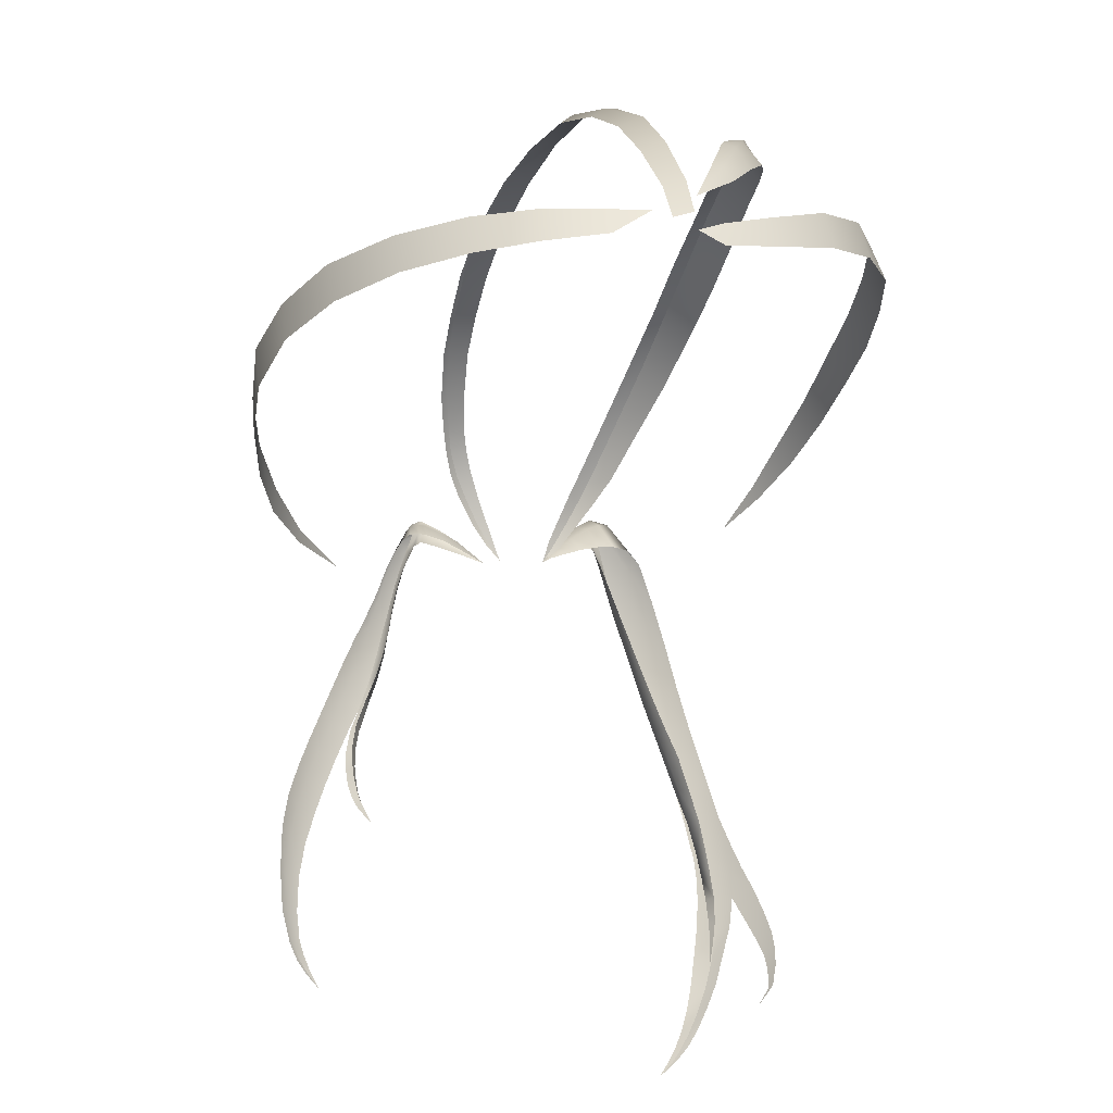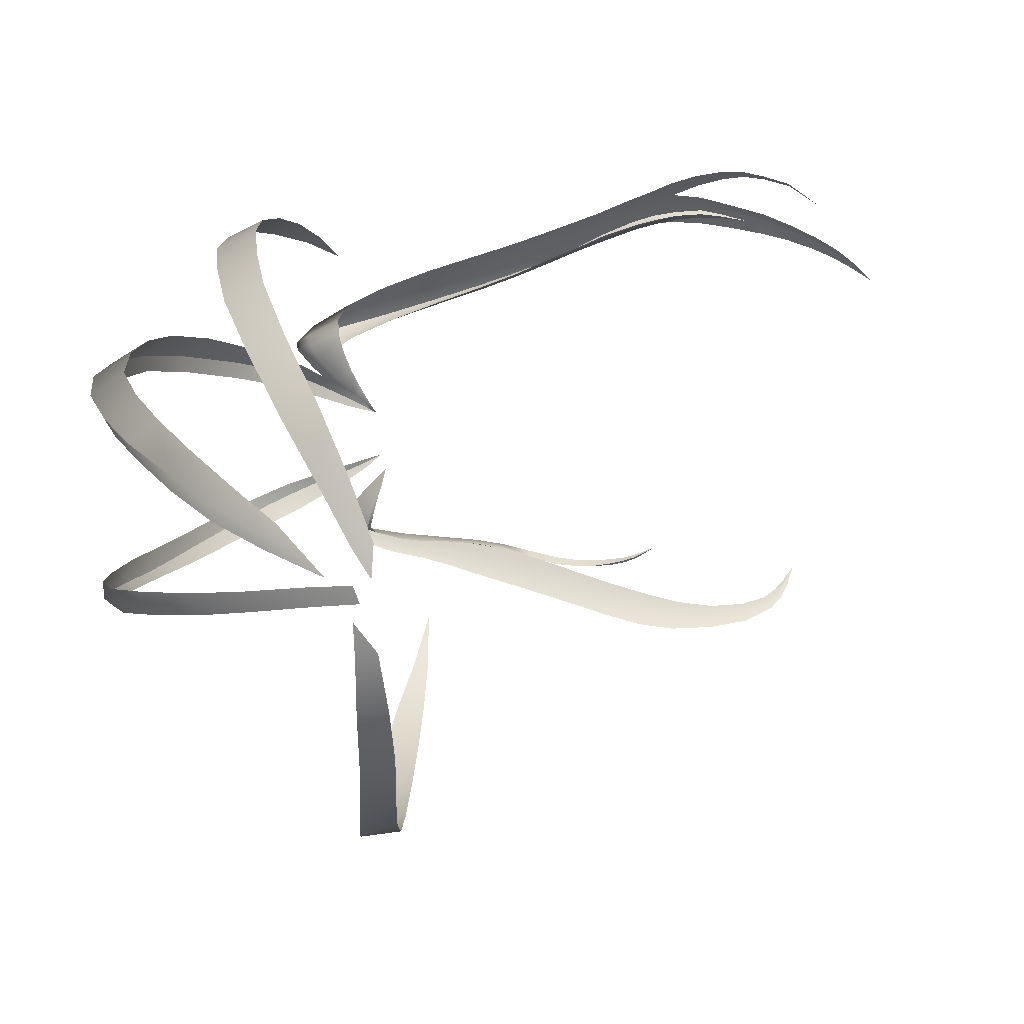
<metadata>
{"format":"obj","ext":"obj","renderer":"f3d","projection":"perspective","resolution":1024,"background":"white","views":[{"elev":-27.9,"azim":168.6,"up":"+Y"},{"elev":-75.5,"azim":-88.0,"up":"+Z"}]}
</metadata>
<code>
g M_Hair02
v 0.0434 1.544 0.05838
v 0.04457 1.544 0.05908
v 0.04066 1.538 0.05674
v 0.04614 1.547 0.06036
v 0.04444 1.548 0.05944
v 0.04727 1.551 0.06166
v 0.04508 1.552 0.06029
v 0.04781 1.556 0.06275
v 0.04551 1.557 0.06106
v 0.04794 1.562 0.06351
v 0.04554 1.562 0.0619
v 0.0469 1.569 0.06457
v 0.04453 1.568 0.06255
v 0.04425 1.577 0.06518
v 0.04225 1.577 0.063
v 0.04195 1.585 0.06544
v 0.03994 1.585 0.06326
v 0.04008 1.594 0.06536
v 0.03813 1.593 0.06297
v 0.03855 1.602 0.06497
v 0.03712 1.601 0.06282
v 0.03708 1.609 0.0642
v 0.03857 1.593 0.05984
v 0.0406 1.585 0.0601
v 0.03737 1.6 0.05893
v 0.04328 1.577 0.05993
v 0.04225 1.577 0.063
v 0.04453 1.568 0.06255
v 0.04579 1.569 0.05948
v 0.04554 1.562 0.0619
v 0.04665 1.562 0.05907
v 0.04551 1.557 0.06106
v 0.04654 1.557 0.05867
v 0.04508 1.552 0.06029
v 0.04596 1.552 0.05825
v 0.04444 1.548 0.05944
v 0.04503 1.548 0.05766
v 0.0434 1.544 0.05838
v 0.04385 1.544 0.05723
v 0.04066 1.538 0.05674
v 0.05527 1.498 0.06493
v 0.05625 1.498 0.06504
v 0.05206 1.494 0.06947
v 0.05885 1.5 0.06175
v 0.05723 1.501 0.06201
v 0.06078 1.504 0.05901
v 0.05886 1.504 0.05944
v 0.0628 1.511 0.05628
v 0.06008 1.511 0.05725
v 0.0638 1.521 0.05532
v 0.06013 1.521 0.05634
v 0.0632 1.533 0.05594
v 0.05877 1.531 0.05705
v 0.06118 1.543 0.05794
v 0.05627 1.541 0.05893
v 0.06572 1.534 0.05196
v 0.06561 1.521 0.05211
v 0.06438 1.51 0.05373
v 0.06168 1.502 0.05702
v 0.05885 1.5 0.06175
v 0.05915 1.499 0.06053
v 0.05625 1.498 0.06504
v 0.05624 1.497 0.06438
v 0.05206 1.494 0.06947
v 0.06436 1.544 0.05349
v 0.05866 1.552 0.06007
v 0.05357 1.551 0.0611
v 0.06174 1.554 0.05607
v 0.05082 1.559 0.06281
v 0.05592 1.561 0.06154
v 0.05901 1.563 0.0579
v 0.04737 1.569 0.06453
v 0.05221 1.57 0.06295
v 0.05607 1.571 0.05906
v 0.04943 1.579 0.06369
v 0.04425 1.577 0.06518
v 0.05319 1.58 0.05967
v 0.04682 1.587 0.0639
v 0.04195 1.585 0.06544
v 0.05043 1.587 0.0596
v 0.04008 1.594 0.06536
v 0.04449 1.594 0.06362
v 0.0476 1.595 0.05913
v 0.03855 1.602 0.06497
v 0.04267 1.602 0.06268
v 0.04449 1.602 0.05831
v 0.03708 1.609 0.0642
v 0.04072 1.61 0.06157
v 0.04156 1.61 0.05686
v 0.03569 1.616 0.0629
v 0.03884 1.617 0.05987
v 0.03943 1.617 0.05512
v 0.03429 1.622 0.06147
v 0.03709 1.622 0.05817
v 0.03745 1.622 0.05328
v 0.03297 1.626 0.0602
v 0.03555 1.627 0.05682
v 0.03165 1.631 0.059
v 0.03547 1.625 0.05168
v 0.03397 1.63 0.05558
v 0.03015 1.635 0.05785
v 0.03269 1.632 0.05439
v 0.0333 1.627 0.05032
v 0.03099 1.627 0.04905
v 0.03085 1.632 0.0534
v 0.02878 1.635 0.05717
v 0.02884 1.631 0.05243
v 0.02856 1.626 0.04842
v 0.02449 1.632 0.05505
v 0.02431 1.628 0.05086
v 0.02386 1.624 0.04788
v 0.01892 1.627 0.05289
v 0.01849 1.624 0.05027
v 0.01768 1.621 0.04841
v 0.01148 1.62 0.05077
v -0.03975 1.471 0.05646
v -0.0438 1.476 0.06017
v -0.04311 1.477 0.0602
v -0.04744 1.481 0.0636
v -0.04611 1.482 0.06335
v -0.05076 1.487 0.06668
v -0.04884 1.488 0.06626
v -0.05419 1.494 0.06947
v -0.05109 1.495 0.06927
v -0.05731 1.502 0.07204
v -0.05309 1.503 0.0719
v -0.05993 1.511 0.07423
v -0.05479 1.512 0.07441
v -0.06177 1.52 0.07564
v -0.05625 1.521 0.0762
v -0.06233 1.529 0.07602
v -0.05691 1.529 0.07667
v -0.06168 1.536 0.07564
v -0.05672 1.536 0.07619
v -0.06582 1.53 0.07149
v -0.06051 1.542 0.0751
v -0.05577 1.542 0.07554
v -0.06476 1.521 0.07118
v -0.05993 1.511 0.07423
v -0.06212 1.512 0.06984
v -0.05731 1.502 0.07204
v -0.0594 1.503 0.06819
v -0.05419 1.494 0.06947
v -0.05617 1.495 0.06606
v -0.05076 1.487 0.06668
v -0.05256 1.487 0.06348
v -0.04744 1.481 0.0636
v -0.049 1.481 0.06123
v -0.0438 1.476 0.06017
v -0.04491 1.476 0.05895
v -0.03975 1.471 0.05646
v -0.06531 1.536 0.07093
v -0.07007 1.531 0.06483
v -0.06878 1.522 0.06884
v -0.07232 1.524 0.06265
v -0.07092 1.515 0.065
v -0.07367 1.516 0.05965
v -0.07181 1.509 0.06127
v -0.07378 1.51 0.0569
v -0.07141 1.503 0.05704
v -0.07272 1.504 0.05368
v -0.06971 1.496 0.05178
v -0.07061 1.497 0.04997
v -0.0647 1.489 0.04537
v -0.06755 1.537 0.06606
v -0.06407 1.543 0.06996
v -0.06485 1.544 0.06721
v -0.06149 1.553 0.06758
v -0.05865 1.552 0.07295
v -0.05324 1.551 0.07402
v -0.0501 1.561 0.07199
v -0.0555 1.561 0.07081
v -0.05853 1.562 0.06697
v -0.04697 1.569 0.07103
v -0.05234 1.57 0.07024
v -0.05572 1.571 0.06647
v -0.0438 1.578 0.07112
v -0.04879 1.579 0.07054
v -0.05278 1.58 0.06625
v -0.04027 1.589 0.07167
v -0.04543 1.591 0.07054
v -0.04964 1.592 0.06606
v -0.03631 1.603 0.07221
v -0.04192 1.604 0.07014
v -0.04614 1.605 0.06516
v -0.0322 1.618 0.07246
v -0.03839 1.618 0.0692
v -0.04189 1.618 0.06326
v -0.02854 1.634 0.07098
v -0.03403 1.632 0.06692
v -0.03735 1.629 0.06044
v -0.0281 1.642 0.06774
v -0.02641 1.642 0.06934
v -0.02454 1.646 0.06782
v -0.03084 1.64 0.06414
v -0.03348 1.632 0.05815
v -0.02567 1.646 0.06618
v -0.02289 1.646 0.06653
v -0.02805 1.642 0.06171
v -0.0287 1.632 0.05616
v -0.0233 1.645 0.06466
v -0.01812 1.641 0.06319
v -0.025 1.641 0.06
v -0.02114 1.638 0.0582
v -0.02397 1.631 0.05471
v -0.0156 1.633 0.05517
v -0.0127 1.635 0.05888
v -0.01834 1.629 0.05336
v -0.01081 1.628 0.05285
v -0.01256 1.626 0.0519
v -0.009353 1.629 0.05486
v -0.008147 1.623 0.05039
v -0.008603 1.625 0.05168
v -0.005947 1.621 0.05003
v -0.0591 1.515 0.06892
v -0.05758 1.507 0.06752
v -0.05846 1.515 0.06998
v -0.05998 1.522 0.06943
v -0.05869 1.521 0.07139
v -0.05819 1.529 0.07228
v -0.05978 1.529 0.06924
v -0.05711 1.535 0.07203
v -0.05885 1.535 0.06882
v -0.05567 1.542 0.07134
v -0.05761 1.541 0.06801
v -0.05514 1.551 0.06603
v -0.05745 1.542 0.07482
v -0.05924 1.535 0.07524
v -0.05819 1.529 0.07228
v -0.06016 1.529 0.07501
v -0.05869 1.521 0.07139
v -0.06062 1.521 0.07353
v -0.05944 1.515 0.07127
v -0.05846 1.515 0.06998
v -0.05758 1.507 0.06752
v -0.05286 1.551 0.07003
v -0.05408 1.552 0.07344
v -0.0501 1.561 0.07199
v -0.04998 1.56 0.06791
v -0.05166 1.56 0.06402
v -0.04868 1.568 0.06279
v -0.04697 1.569 0.07103
v -0.04689 1.568 0.06699
v -0.0446 1.578 0.06297
v -0.0433 1.578 0.06727
v -0.0438 1.578 0.07112
v -0.04065 1.589 0.06383
v -0.03936 1.589 0.06813
v -0.04027 1.589 0.07167
v -0.03638 1.602 0.0649
v -0.03531 1.602 0.06903
v -0.03631 1.603 0.07221
v -0.03155 1.616 0.06546
v -0.03087 1.617 0.06936
v -0.0322 1.618 0.07246
v -0.02665 1.629 0.06417
v -0.02644 1.632 0.06819
v -0.02854 1.634 0.07098
v -0.02399 1.633 0.06267
v -0.0244 1.639 0.06754
v -0.02641 1.642 0.06934
v -0.02272 1.634 0.06192
v -0.02454 1.646 0.06782
v -0.02199 1.64 0.06562
v -0.02289 1.646 0.06653
v -0.02039 1.634 0.06058
v -0.01812 1.641 0.06319
v -0.01884 1.637 0.06294
v -0.01468 1.63 0.05735
v -0.01354 1.632 0.05889
v -0.0127 1.635 0.05888
v -0.009353 1.629 0.05486
v -0.009753 1.627 0.05508
v -0.01105 1.626 0.05441
v -0.005947 1.621 0.05003
v 0.0009594 1.627 -0.1295
v -0.005277 1.617 -0.1344
v -0.0004373 1.616 -0.1332
v -0.00434 1.628 -0.1313
v 0.004148 1.643 -0.1212
v -0.001521 1.645 -0.1234
v 0.007286 1.656 -0.112
v 0.001219 1.659 -0.1135
v 0.01088 1.669 -0.0983
v 0.007622 1.671 -0.09923
v 0.01522 1.679 -0.08098
v 0.004605 1.672 -0.09905
v 0.01221 1.682 -0.08122
v 0.008898 1.682 -0.08069
v 0.01931 1.685 -0.06092
v 0.01717 1.688 -0.06112
v 0.0125 1.688 -0.0607
v 0.02116 1.69 -0.0412
v 0.02116 1.69 -0.0412
v 0.02296 1.688 -0.04162
v 0.01597 1.689 -0.04055
v 0.02517 1.689 -0.01824
v 0.01911 1.688 -0.01759
v 0.0269 1.685 -0.001518
v 0.02062 1.684 -0.0008694
v 0.02714 1.68 0.01292
v 0.02127 1.679 0.01325
v 0.02517 1.689 -0.01824
v 0.02685 1.686 -0.01885
v 0.02669 1.675 0.02539
v 0.02135 1.674 0.02564
v 0.02839 1.682 -0.002715
v 0.0269 1.685 -0.001518
v 0.02714 1.68 0.01292
v 0.02893 1.677 0.01062
v 0.02669 1.675 0.02539
v 0.02888 1.671 0.02187
v 0.02516 1.668 0.03783
v 0.02759 1.664 0.03344
v 0.02338 1.661 0.04602
v 0.02579 1.657 0.03991
v 0.02172 1.656 0.05116
v 0.02404 1.651 0.04449
v 0.01935 1.649 0.05384
v 0.02208 1.646 0.04751
v 0.01653 1.643 0.05427
v 0.01932 1.64 0.04947
v 0.01308 1.634 0.05314
v 0.01534 1.632 0.05035
v 0.01067 1.625 0.05044
v 0.00946 1.626 0.05141
v 0.006855 1.621 0.05012
v 0.00843 1.626 0.05074
v 0.00946 1.626 0.05141
v 0.006855 1.621 0.05012
v 0.01099 1.635 0.05138
v 0.01308 1.634 0.05314
v 0.01653 1.643 0.05427
v 0.01363 1.643 0.0519
v 0.01935 1.649 0.05384
v 0.01565 1.65 0.05134
v 0.01735 1.655 0.04914
v 0.02172 1.656 0.05116
v 0.01865 1.66 0.04597
v 0.02338 1.661 0.04602
v 0.02017 1.667 0.03844
v 0.02516 1.668 0.03783
v -0.006052 1.622 0.05062
v -0.009375 1.628 0.05231
v -0.008055 1.629 0.05086
v -0.01394 1.637 0.05334
v -0.01108 1.637 0.05002
v -0.01709 1.644 0.05324
v -0.01374 1.644 0.04853
v -0.01992 1.65 0.05042
v -0.01629 1.65 0.04581
v -0.02512 1.662 0.03925
v -0.0208 1.661 0.03642
v -0.03062 1.675 0.02272
v -0.02618 1.674 0.02101
v -0.03389 1.684 0.006808
v -0.02985 1.683 0.005328
v -0.03587 1.689 -0.01308
v -0.03144 1.687 -0.01381
v -0.0364 1.691 -0.03343
v -0.0325 1.689 -0.03405
v -0.03579 1.688 -0.05583
v -0.03151 1.686 -0.05583
v -0.03381 1.681 -0.07617
v -0.02918 1.679 -0.07547
v -0.02641 1.672 -0.08983
v -0.03063 1.673 -0.09122
v -0.02175 1.662 -0.1048
v -0.0258 1.662 -0.1058
v -0.01712 1.651 -0.1175
v -0.0206 1.65 -0.1177
v -0.01235 1.638 -0.1263
v -0.01475 1.637 -0.1267
v -0.006616 1.624 -0.1319
v -0.01773 1.635 -0.1242
v -0.02517 1.646 -0.1146
v -0.03146 1.657 -0.1031
v -0.03598 1.666 -0.08904
v -0.03063 1.673 -0.09122
v -0.03381 1.681 -0.07617
v -0.03923 1.673 -0.07443
v -0.03579 1.688 -0.05583
v -0.04151 1.679 -0.05554
v -0.0364 1.691 -0.03343
v -0.04251 1.68 -0.03354
v -0.04206 1.679 -0.01408
v -0.03587 1.689 -0.01308
v -0.03389 1.684 0.006808
v -0.04004 1.675 0.003763
v -0.03062 1.675 0.02272
v -0.03588 1.667 0.02015
v -0.02512 1.662 0.03925
v -0.03014 1.657 0.03358
v -0.01992 1.65 0.05042
v -0.02524 1.648 0.04338
v -0.01709 1.644 0.05324
v -0.02066 1.641 0.04816
v -0.01394 1.637 0.05334
v -0.01644 1.635 0.05042
v -0.01124 1.627 0.05115
v -0.009375 1.628 0.05231
v -0.006052 1.622 0.05062
v -0.06223 1.637 0.02264
v -0.05618 1.629 0.03339
v -0.06376 1.633 0.02104
v -0.06654 1.645 0.009644
v -0.06962 1.638 0.007222
v -0.07003 1.65 -0.007084
v -0.07353 1.641 -0.008884
v -0.0756 1.644 -0.02718
v -0.07124 1.654 -0.02681
v -0.07119 1.654 -0.0458
v -0.0756 1.644 -0.04642
v -0.07281 1.642 -0.06625
v -0.06864 1.652 -0.0664
v -0.06809 1.639 -0.08596
v -0.06415 1.648 -0.08685
v -0.05513 1.642 -0.1049
v -0.05805 1.632 -0.1034
v -0.04163 1.633 -0.1185
v -0.04462 1.625 -0.1165
v -0.02608 1.624 -0.1263
v -0.02916 1.618 -0.124
v -0.01313 1.617 -0.1314
v -0.01388 1.612 -0.1296
v -0.006288 1.613 -0.1335
v 0.05535 1.608 0.03947
v 0.06704 1.613 0.02862
v 0.06734 1.609 0.02771
v 0.07545 1.617 0.01474
v 0.07606 1.61 0.01357
v 0.08191 1.621 -0.002459
v 0.08139 1.611 -0.003304
v 0.08497 1.612 -0.0233
v 0.08595 1.622 -0.02358
v 0.08729 1.624 -0.0459
v 0.08596 1.613 -0.04534
v 0.08163 1.613 -0.06823
v 0.08292 1.624 -0.06784
v 0.07212 1.613 -0.08783
v 0.0743 1.622 -0.08896
v 0.06074 1.621 -0.1065
v 0.05875 1.612 -0.1048
v 0.04463 1.619 -0.1198
v 0.04375 1.61 -0.1175
v 0.02853 1.618 -0.1272
v 0.02876 1.611 -0.1248
v 0.01386 1.618 -0.1306
v 0.0129 1.613 -0.1289
v 0.004141 1.618 -0.1324
v 0.03676 1.606 0.05783
v 0.0361 1.608 0.0623
v 0.03593 1.611 0.05642
v 0.03569 1.616 0.0629
v 0.03503 1.614 0.06125
v 0.03473 1.616 0.05491
v 0.03429 1.622 0.06147
v 0.03359 1.62 0.06002
v 0.03341 1.62 0.05391
v 0.03297 1.626 0.0602
v 0.03226 1.625 0.05869
v 0.03182 1.624 0.05256
v 0.03014 1.63 0.05731
v 0.03165 1.631 0.059
v 0.03015 1.635 0.05785
v 0.02992 1.625 0.05183
v 0.02814 1.631 0.05617
v 0.02878 1.635 0.05717
v 0.02449 1.632 0.05505
v 0.02496 1.629 0.05487
v 0.02461 1.624 0.0514
v 0.0195 1.625 0.05298
v 0.01892 1.627 0.05289
v 0.01946 1.622 0.05099
v 0.01148 1.62 0.05077
g M_Hair02_0
f 3 2 1
f 1 2 4
f 5 1 4
f 4 6 5
f 5 6 7
f 8 7 6
f 9 7 8
f 8 10 9
f 11 9 10
f 10 12 11
f 13 11 12
f 12 14 13
f 15 13 14
f 15 14 16
f 17 15 16
f 16 18 17
f 19 17 18
f 19 18 20
f 21 19 20
f 20 22 21
f 17 19 23
f 23 19 21
f 17 23 24
f 25 23 21
f 24 26 17
f 26 27 17
f 28 27 26
f 28 26 29
f 29 30 28
f 29 31 30
f 32 30 31
f 32 31 33
f 33 34 32
f 33 35 34
f 36 34 35
f 36 35 37
f 37 38 36
f 37 39 38
f 38 39 40
f 43 42 41
f 42 44 41
f 41 44 45
f 46 45 44
f 47 45 46
f 47 46 48
f 49 47 48
f 48 50 49
f 49 50 51
f 52 51 50
f 53 51 52
f 52 54 53
f 53 54 55
f 52 50 56
f 52 56 54
f 56 50 57
f 48 57 50
f 58 57 48
f 48 46 58
f 46 59 58
f 46 60 59
f 59 60 61
f 62 61 60
f 63 61 62
f 64 63 62
f 65 54 56
f 54 65 66
f 66 55 54
f 67 55 66
f 68 66 65
f 67 66 69
f 68 70 66
f 70 69 66
f 71 70 68
f 69 70 72
f 70 71 73
f 72 70 73
f 74 73 71
f 73 75 72
f 74 75 73
f 72 75 76
f 74 77 75
f 78 76 75
f 78 75 77
f 79 76 78
f 78 77 80
f 79 78 81
f 80 82 78
f 82 81 78
f 80 83 82
f 81 82 84
f 85 82 83
f 85 84 82
f 85 83 86
f 85 87 84
f 86 88 85
f 85 88 87
f 86 89 88
f 87 88 90
f 88 89 91
f 91 90 88
f 92 91 89
f 91 93 90
f 92 94 91
f 91 94 93
f 92 95 94
f 93 94 96
f 97 94 95
f 97 96 94
f 97 98 96
f 97 95 99
f 97 100 98
f 99 100 97
f 98 100 101
f 102 100 99
f 102 101 100
f 102 99 103
f 103 104 102
f 102 105 101
f 104 105 102
f 101 105 106
f 107 105 104
f 107 106 105
f 108 107 104
f 109 106 107
f 110 107 108
f 110 109 107
f 111 110 108
f 112 109 110
f 111 113 110
f 110 113 112
f 114 113 111
f 112 113 115
f 114 115 113
f 118 117 116
f 117 118 119
f 120 119 118
f 119 120 121
f 122 121 120
f 123 121 122
f 123 122 124
f 124 125 123
f 124 126 125
f 127 125 126
f 127 126 128
f 128 129 127
f 128 130 129
f 131 129 130
f 131 130 132
f 132 133 131
f 132 134 133
f 135 129 131
f 131 133 135
f 136 133 134
f 136 134 137
f 135 138 129
f 139 129 138
f 139 138 140
f 140 141 139
f 140 142 141
f 143 141 142
f 143 142 144
f 144 145 143
f 144 146 145
f 145 146 147
f 148 147 146
f 147 148 149
f 150 149 148
f 149 150 151
f 135 133 152
f 136 152 133
f 135 152 153
f 153 154 135
f 153 155 154
f 156 154 155
f 156 155 157
f 157 158 156
f 157 159 158
f 160 158 159
f 160 159 161
f 161 162 160
f 161 163 162
f 162 163 164
f 153 152 165
f 166 165 152
f 167 165 166
f 166 152 136
f 167 166 168
f 136 169 166
f 168 166 169
f 169 136 137
f 169 137 170
f 170 171 169
f 168 169 172
f 172 169 171
f 168 172 173
f 174 172 171
f 172 175 173
f 174 175 172
f 176 173 175
f 174 177 175
f 175 178 176
f 178 175 177
f 176 178 179
f 177 180 178
f 181 179 178
f 181 178 180
f 182 179 181
f 180 183 181
f 184 182 181
f 184 181 183
f 185 182 184
f 183 186 184
f 185 184 187
f 187 184 186
f 185 187 188
f 186 189 187
f 187 190 188
f 190 187 189
f 188 190 191
f 190 189 192
f 193 192 189
f 193 194 192
f 195 191 190
f 190 192 195
f 196 191 195
f 197 192 194
f 195 192 197
f 194 198 197
f 195 199 196
f 195 197 199
f 200 196 199
f 201 197 198
f 199 197 201
f 198 202 201
f 199 203 200
f 199 201 203
f 200 203 204
f 203 201 204
f 204 201 202
f 205 200 204
f 206 204 202
f 205 204 206
f 206 202 207
f 208 205 206
f 207 209 206
f 206 209 208
f 209 210 208
f 207 211 209
f 212 210 209
f 211 213 209
f 209 213 212
f 214 213 211
f 212 213 214
f 217 216 215
f 217 215 218
f 219 217 218
f 219 218 220
f 221 220 218
f 221 222 220
f 221 223 222
f 224 222 223
f 224 223 225
f 224 225 226
f 227 222 224
f 227 228 222
f 229 222 228
f 229 228 230
f 230 231 229
f 230 232 231
f 232 233 231
f 233 234 231
f 233 235 234
f 227 224 236
f 236 224 226
f 237 227 236
f 236 238 237
f 226 239 236
f 236 239 238
f 226 240 239
f 240 241 239
f 238 239 242
f 239 241 243
f 239 243 242
f 244 243 241
f 242 243 245
f 245 243 244
f 246 242 245
f 244 247 245
f 245 248 246
f 248 245 247
f 249 246 248
f 247 250 248
f 248 251 249
f 251 248 250
f 252 249 251
f 250 253 251
f 251 254 252
f 254 251 253
f 255 252 254
f 253 256 254
f 255 254 257
f 254 256 257
f 255 257 258
f 256 259 257
f 258 257 260
f 257 259 260
f 260 261 258
f 259 262 260
f 263 261 260
f 260 262 264
f 260 264 263
f 264 265 263
f 266 264 262
f 267 265 264
f 268 264 266
f 268 267 264
f 266 269 268
f 267 268 270
f 270 268 269
f 267 270 271
f 270 272 271
f 269 273 270
f 270 273 272
f 269 274 273
f 272 273 275
f 273 274 275
f 278 277 276
f 279 276 277
f 276 279 280
f 281 280 279
f 280 281 282
f 283 282 281
f 282 283 284
f 283 285 284
f 284 285 286
f 287 285 283
f 286 285 288
f 287 288 285
f 289 288 287
f 286 288 290
f 289 291 288
f 290 288 291
f 292 291 289
f 290 291 293
f 294 291 292
f 295 290 293
f 296 294 292
f 296 297 294
f 298 297 296
f 298 299 297
f 300 299 298
f 300 301 299
f 300 302 301
f 293 303 295
f 304 295 303
f 305 301 302
f 305 302 306
f 304 303 307
f 307 303 308
f 308 309 307
f 307 309 310
f 311 310 309
f 312 310 311
f 312 311 313
f 314 312 313
f 314 313 315
f 316 314 315
f 315 317 316
f 316 317 318
f 319 318 317
f 320 318 319
f 320 319 321
f 320 321 322
f 322 321 323
f 322 323 324
f 324 323 325
f 325 323 326
f 325 326 327
f 330 329 328
f 328 329 331
f 331 329 332
f 331 332 333
f 331 333 334
f 334 333 335
f 334 335 336
f 335 337 336
f 335 338 337
f 339 337 338
f 339 338 340
f 339 340 341
f 340 342 341
f 342 305 341
f 306 341 305
f 345 344 343
f 346 344 345
f 347 346 345
f 347 348 346
f 347 349 348
f 350 348 349
f 350 349 351
f 351 352 350
f 353 352 351
f 353 354 352
f 355 354 353
f 355 356 354
f 357 356 355
f 357 358 356
f 359 358 357
f 359 360 358
f 359 361 360
f 362 360 361
f 362 361 363
f 363 364 362
f 365 364 363
f 365 366 364
f 366 367 364
f 368 367 366
f 368 369 367
f 370 369 368
f 370 371 369
f 372 371 370
f 372 373 371
f 374 373 372
f 375 373 374
f 376 373 375
f 376 371 373
f 376 377 371
f 369 371 377
f 377 378 369
f 379 369 378
f 380 379 378
f 381 380 378
f 381 382 380
f 383 382 381
f 383 384 382
f 383 385 384
f 384 385 386
f 387 384 386
f 386 388 387
f 389 388 386
f 389 390 388
f 391 390 389
f 391 392 390
f 393 392 391
f 393 394 392
f 395 394 393
f 395 396 394
f 395 397 396
f 398 396 397
f 398 397 399
f 400 398 399
f 400 401 398
f 402 401 400
f 405 404 403
f 405 403 406
f 407 405 406
f 408 407 406
f 409 407 408
f 409 408 410
f 411 410 408
f 411 412 410
f 412 413 410
f 414 413 412
f 414 412 415
f 415 416 414
f 415 417 416
f 416 417 418
f 419 416 418
f 418 420 419
f 420 421 419
f 420 422 421
f 423 421 422
f 422 424 423
f 423 424 425
f 425 424 426
f 429 428 427
f 428 429 430
f 431 430 429
f 432 430 431
f 433 432 431
f 433 434 432
f 435 432 434
f 435 434 436
f 436 434 437
f 438 436 437
f 438 439 436
f 439 438 440
f 439 440 441
f 440 442 441
f 443 442 440
f 442 443 444
f 444 443 445
f 444 445 446
f 447 446 445
f 446 447 448
f 447 449 448
f 449 450 448
f 21 451 25
f 21 452 451
f 452 21 22
f 451 452 453
f 22 454 452
f 455 453 452
f 455 452 454
f 455 456 453
f 454 457 455
f 455 458 456
f 458 455 457
f 459 456 458
f 458 457 460
f 459 458 461
f 461 458 460
f 461 462 459
f 463 461 460
f 461 463 462
f 460 464 463
f 463 464 465
f 466 462 463
f 465 467 463
f 463 467 466
f 465 468 467
f 467 468 469
f 466 467 470
f 470 467 469
f 466 470 471
f 472 470 469
f 472 471 470
f 473 472 469
f 472 474 471
f 475 472 473
f 475 474 472

</code>
